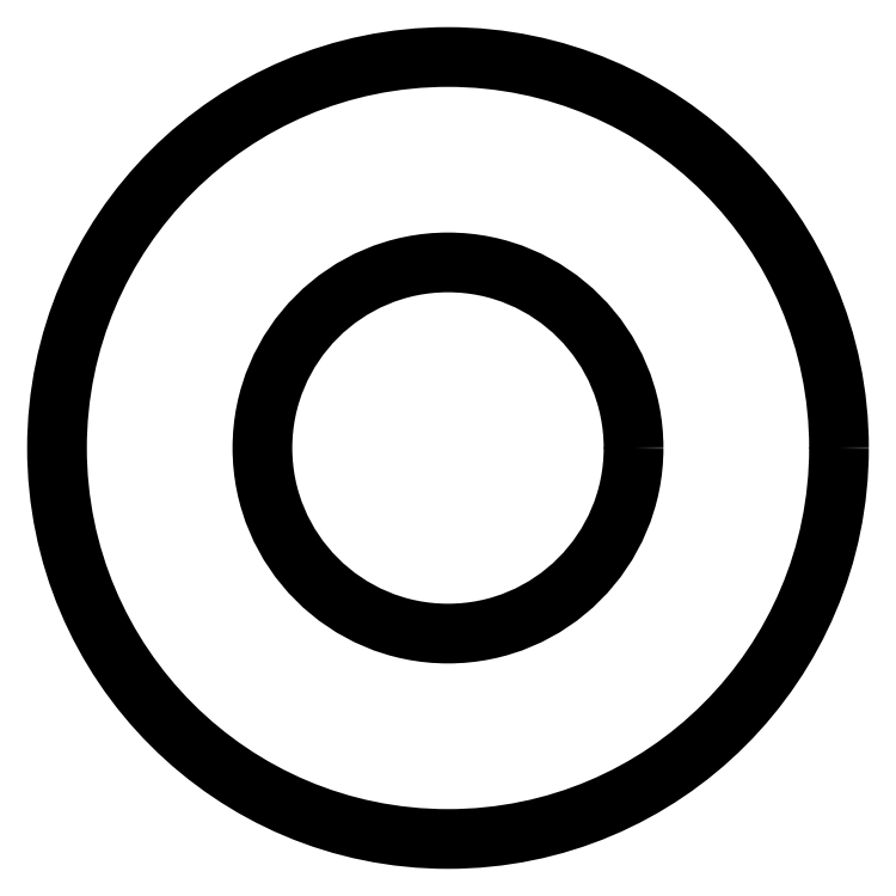
<metadata>
{"format":"dxf","ext":"dxf","renderer":"ezdxf+matplotlib","layout":"modelspace","background":"white","min_lineweight":24,"dpi":150}
</metadata>
<code>
0
SECTION
2
ENTITIES
0
CIRCLE
8
0
10
988.6
20
684.1
30
0
40
13.23
0
CIRCLE
8
0
10
988.6
20
684.1
30
0
40
6.28
0
ENDSEC
0
EOF

</code>
